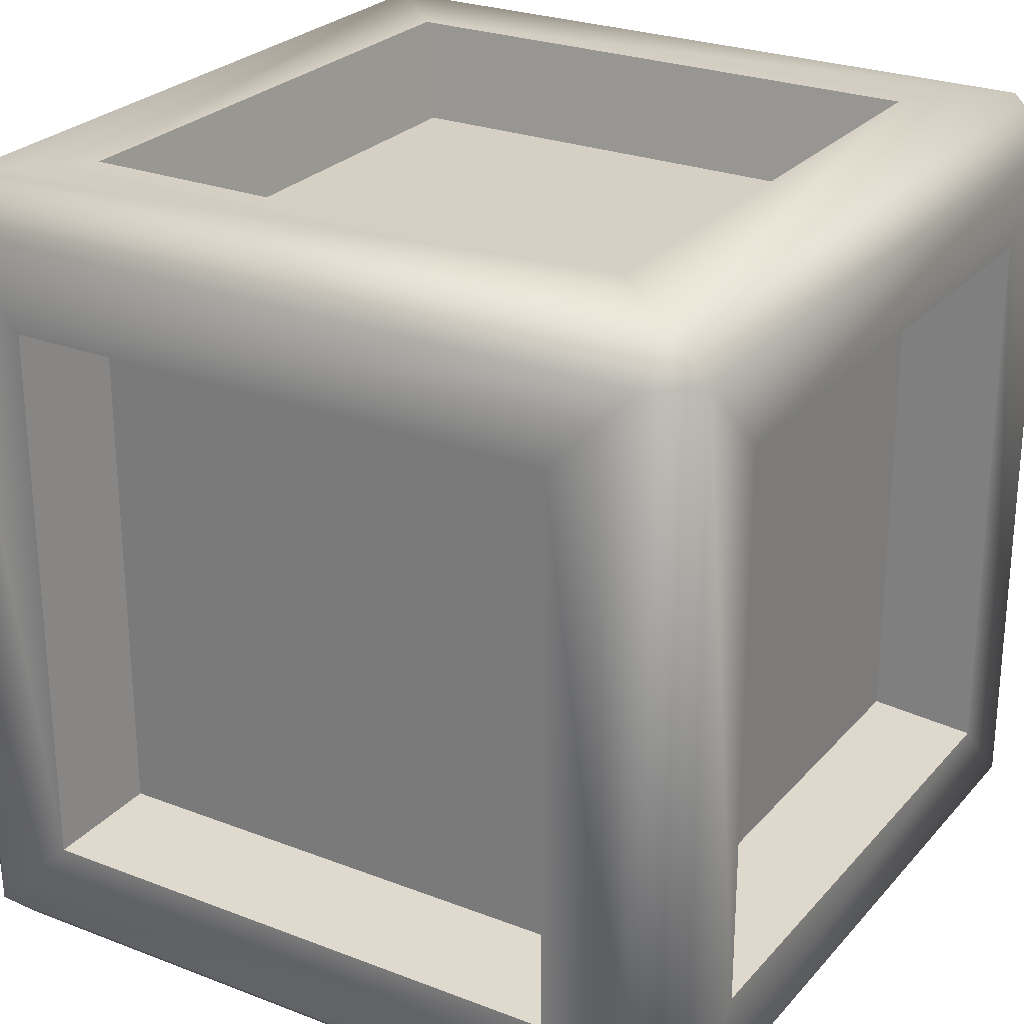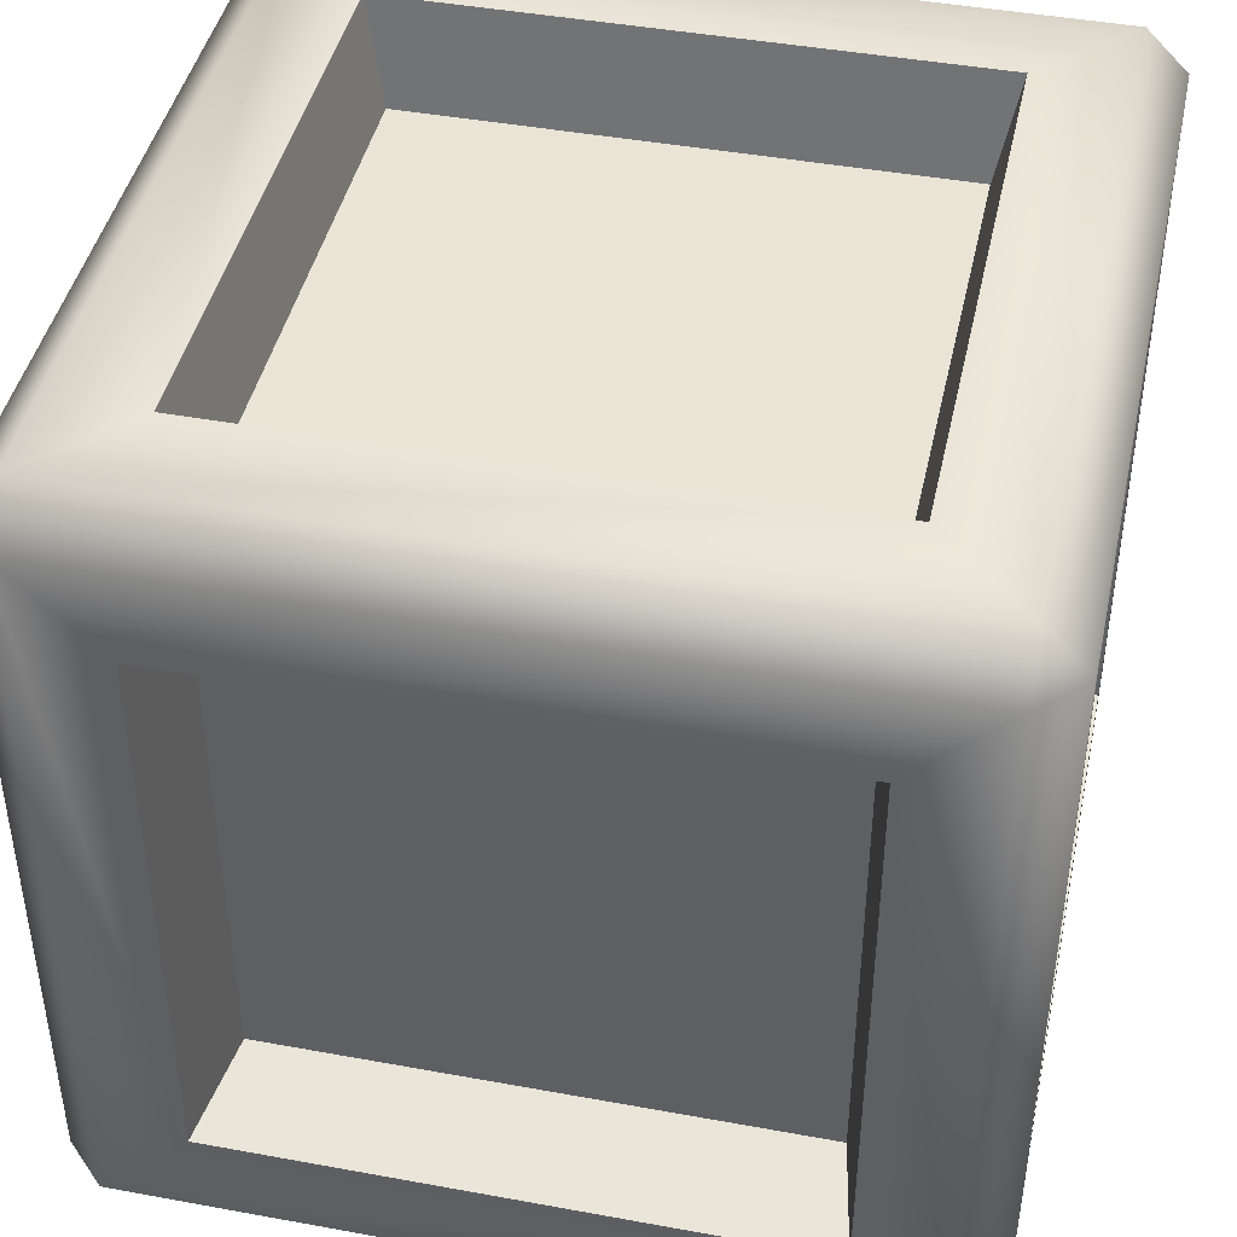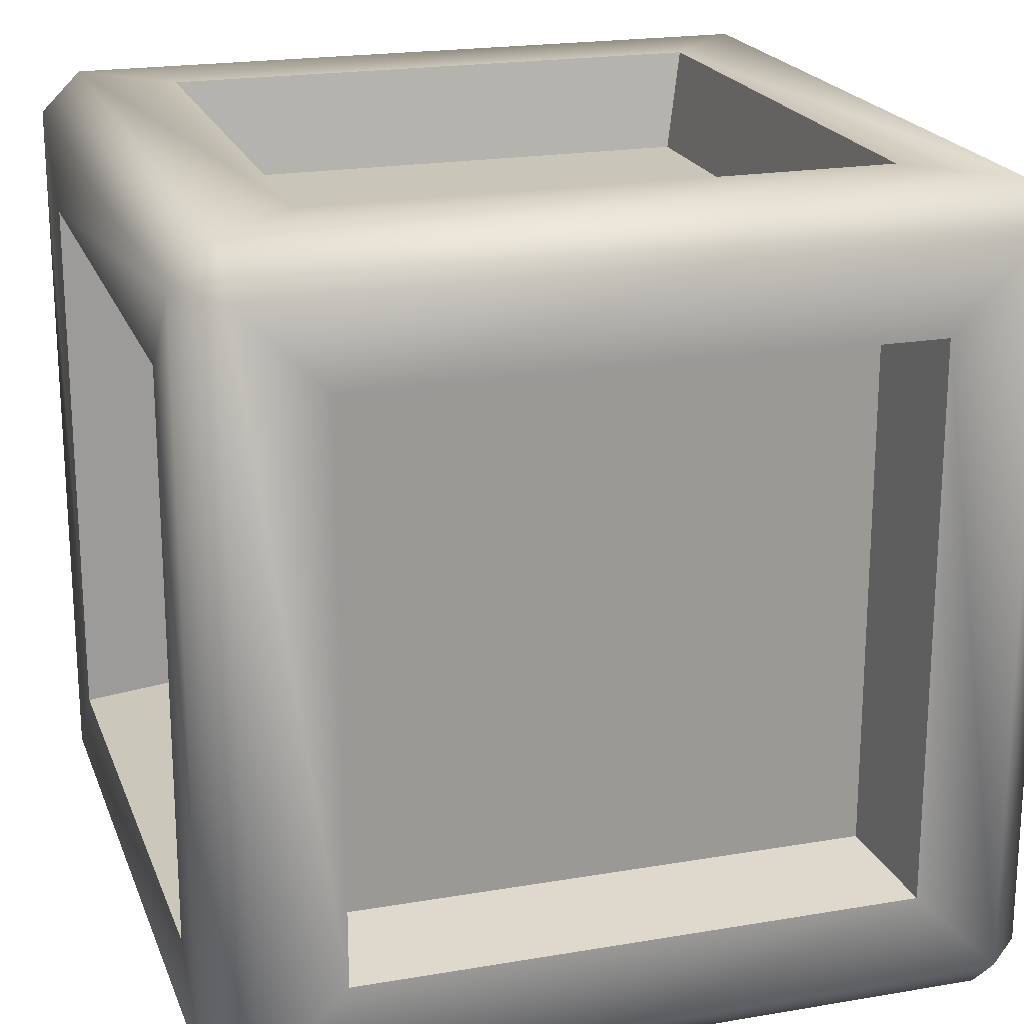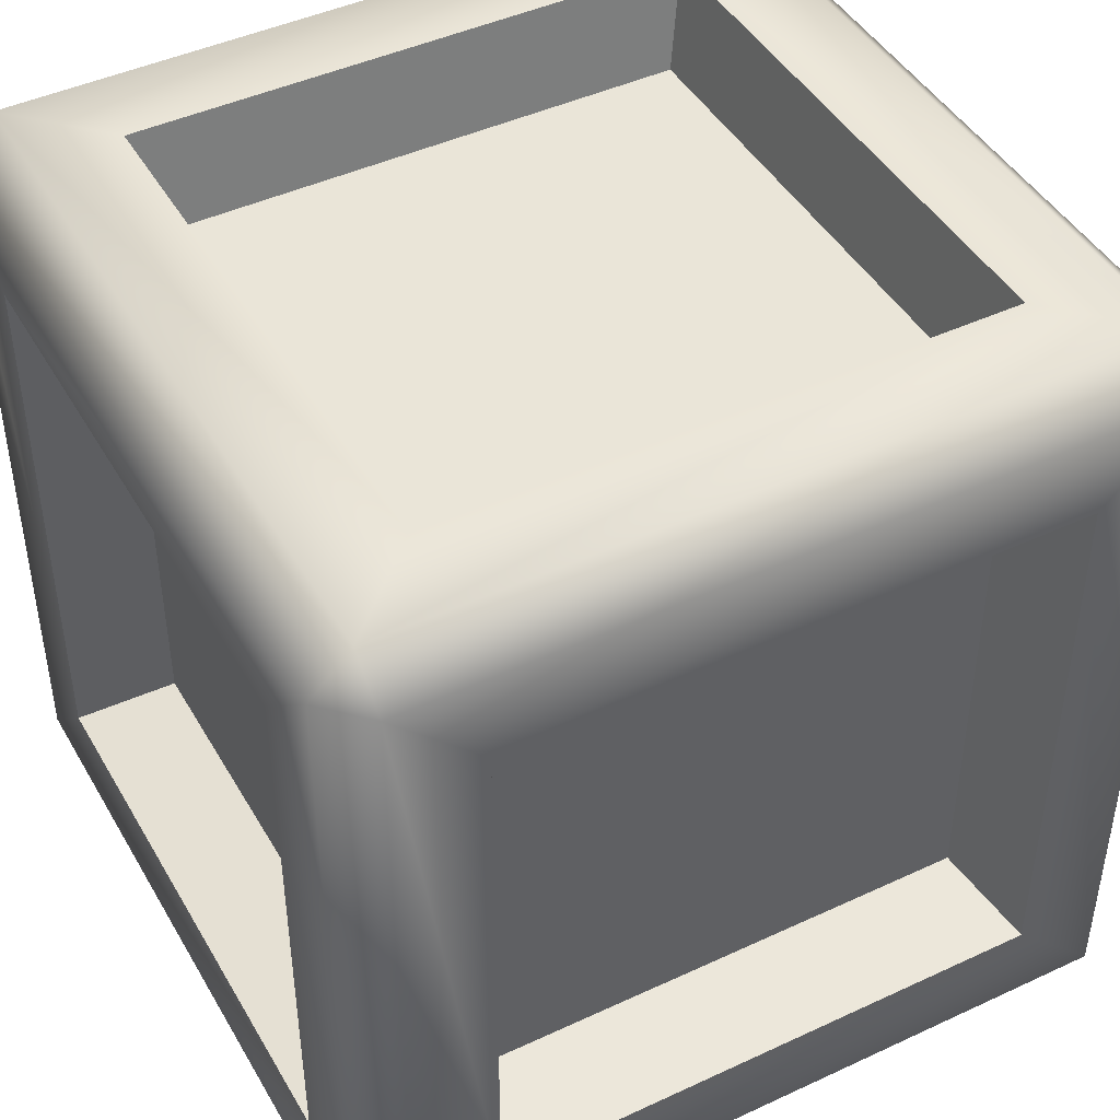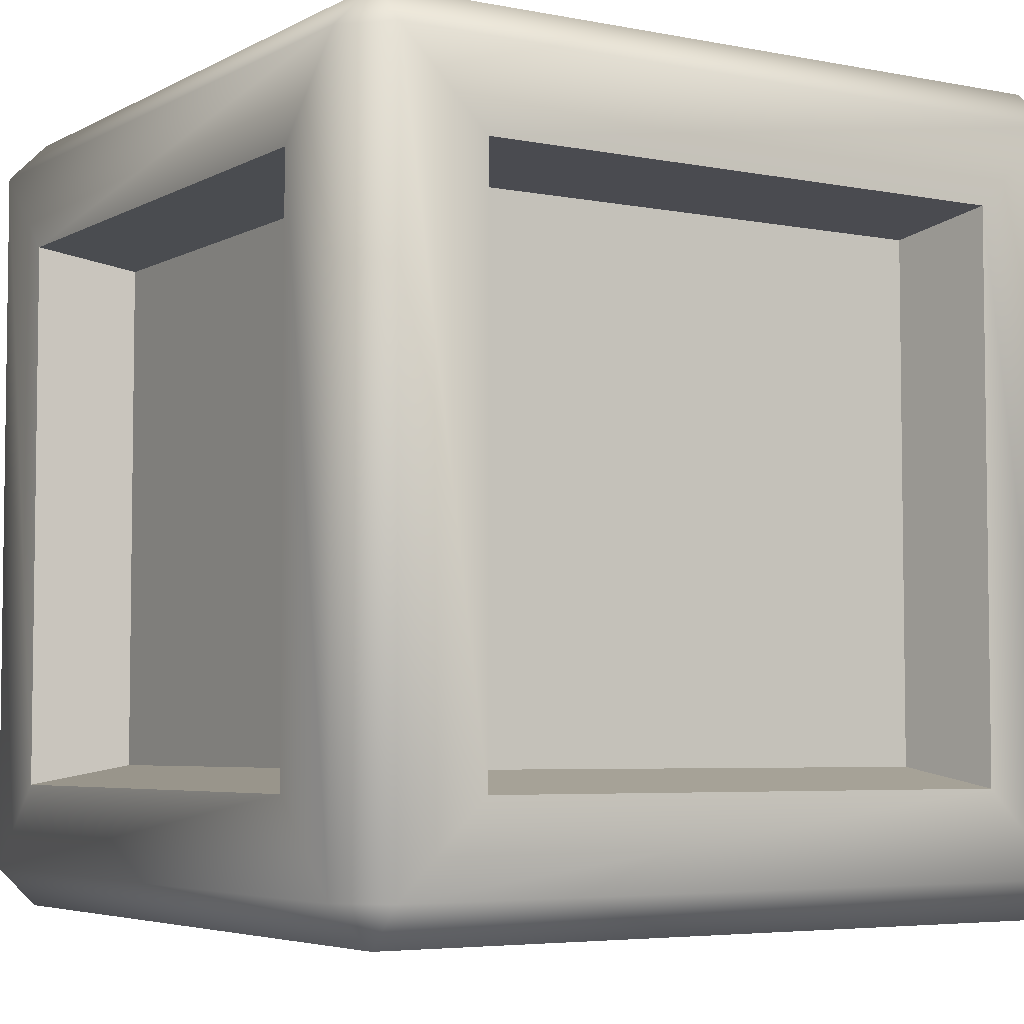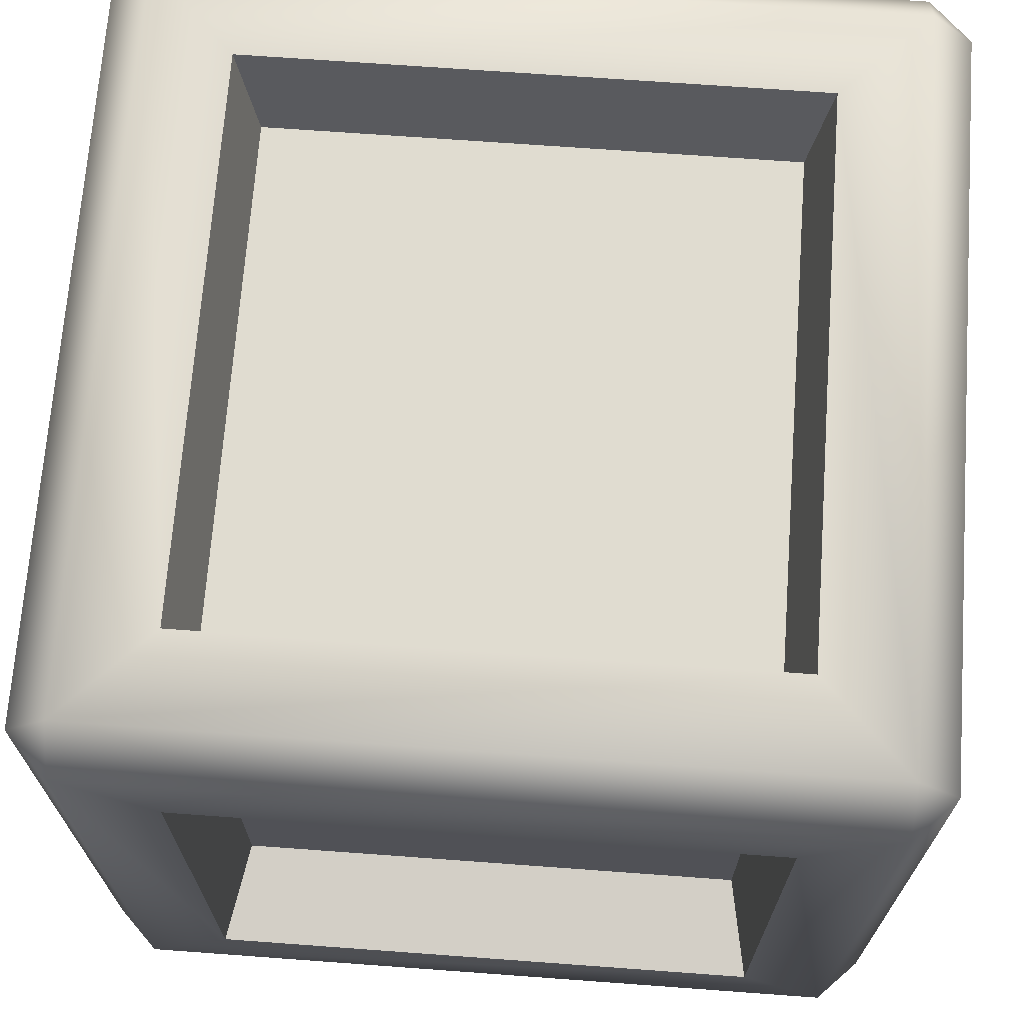
<metadata>
{"format":"obj","ext":"obj","renderer":"f3d","projection":"perspective","resolution":1024,"background":"white","views":[{"elev":26.0,"azim":31.4,"up":"+Z"},{"elev":43.6,"azim":-77.8,"up":"+Y"},{"elev":20.6,"azim":162.8,"up":"+Z"},{"elev":44.9,"azim":151.6,"up":"+Z"},{"elev":-4.9,"azim":-32.1,"up":"+Z"},{"elev":69.5,"azim":-85.8,"up":"+Z"}]}
</metadata>
<code>
o box_large
v -0.75 0.2362 0.5138
v -0.75 1.264 0.5138
v -0.75 1.264 -0.5138
v -0.75 0.2362 -0.5138
v -0.5138 0.2362 -0.75
v -0.5138 1.264 -0.75
v 0.5138 1.264 -0.75
v 0.5138 0.2362 -0.75
v 0.75 0.2362 -0.5138
v 0.75 1.264 -0.5138
v 0.75 1.264 0.5138
v 0.75 0.2362 0.5138
v 0.5138 0.2362 0.75
v 0.5138 1.264 0.75
v -0.5138 1.264 0.75
v -0.5138 0.2362 0.75
v -0.5138 0 -0.5138
v 0.5138 0 -0.5138
v 0.5138 0 0.5138
v -0.5138 0 0.5138
v 0.5138 1.5 -0.5138
v -0.5138 1.5 -0.5138
v -0.5138 1.5 0.5138
v 0.5138 1.5 0.5138
v -0.5665 0.2726 0.4774
v -0.5665 1.227 0.4774
v -0.5665 1.227 -0.4774
v -0.5665 0.2726 -0.4774
v -0.4774 0.2726 -0.5665
v -0.4774 1.227 -0.5665
v 0.4774 1.227 -0.5665
v 0.4774 0.2726 -0.5665
v 0.5665 0.2726 -0.4774
v 0.5665 1.227 -0.4774
v 0.5665 1.227 0.4774
v 0.5665 0.2726 0.4774
v 0.4774 0.2726 0.5665
v 0.4774 1.227 0.5665
v -0.4774 1.227 0.5665
v -0.4774 0.2726 0.5665
v -0.4774 0.1835 -0.4774
v 0.4774 0.1835 -0.4774
v 0.4774 0.1835 0.4774
v -0.4774 0.1835 0.4774
v 0.4774 1.316 -0.4774
v -0.4774 1.316 -0.4774
v -0.4774 1.316 0.4774
v 0.4774 1.316 0.4774
v 0.1591 0.2726 -0.5665
v -0.1591 0.2726 -0.5665
v -0.1591 1.227 -0.5665
v 0.1591 1.227 -0.5665
v -0.1591 0.2726 0.5665
v 0.1591 0.2726 0.5665
v 0.1591 1.227 0.5665
v -0.1591 1.227 0.5665
v -0.1591 1.316 -0.4774
v 0.1591 1.316 -0.4774
v 0.1591 1.316 0.4774
v -0.1591 1.316 0.4774
v 0.1591 0.1835 -0.4774
v -0.1591 0.1835 -0.4774
v -0.1591 0.1835 0.4774
v 0.1591 0.1835 0.4774
v 0.5665 0.9091 -0.4774
v 0.5665 0.5909 -0.4774
v 0.5665 0.9091 0.4774
v 0.5665 0.5909 0.4774
v -0.5665 0.5909 0.4774
v -0.5665 0.9091 0.4774
v -0.5665 0.9091 -0.4774
v -0.5665 0.5909 -0.4774
v 0.75 1.425 0.675
v 0.675 1.5 0.675
v 0.675 1.425 0.75
v 0.675 1.5 -0.675
v 0.75 1.425 -0.675
v 0.675 1.425 -0.75
v -0.675 1.5 -0.675
v -0.675 1.425 -0.75
v -0.75 1.425 -0.675
v -0.675 0.075 -0.75
v -0.675 0 -0.675
v -0.75 0.075 -0.675
v 0.75 0.075 -0.675
v 0.675 0 -0.675
v 0.675 0.075 -0.75
v 0.675 0.075 0.75
v 0.675 0 0.675
v 0.75 0.075 0.675
v -0.675 0.075 0.75
v -0.75 0.075 0.675
v -0.675 0 0.675
v -0.675 1.425 0.75
v -0.675 1.5 0.675
v -0.75 1.425 0.675
f 7 31 52
f 18 42 61
f 12 9 33 36
f 2 3 27 26
f 5 29 50
f 13 37 54
f 22 46 57
f 4 28 72
f 10 11 35 34
f 20 17 41 44
f 15 39 56
f 24 21 45 48
f 12 36 68
f 18 19 43 42
f 22 23 47 46
f 20 44 63
f 24 48 59
f 2 26 70
f 4 1 25 28
f 10 34 65
f 76 79 22 21
f 77 73 11 10
f 82 80 6 5
f 86 89 19 18
f 91 88 13 16
f 90 85 9 12
f 83 86 18 17
f 81 84 4 3
f 57 46 47 60
f 67 65 34 35
f 61 42 43 64
f 71 70 26 27
f 41 62 63 44
f 62 61 64 63
f 45 58 59 48
f 58 57 60 59
f 74 76 21 24
f 94 91 16 15
f 89 93 20 19
f 93 83 17 20
f 84 92 1 4
f 78 87 8 7
f 85 77 10 9
f 88 75 14 13
f 23 24 59 60
f 19 20 63 64
f 14 15 56 55
f 21 22 57 58
f 16 13 54 53
f 8 5 50 49
f 17 18 61 62
f 6 7 52 51
f 38 14 55
f 40 16 53
f 43 19 64
f 41 17 62
f 32 8 49
f 30 6 51
f 45 21 58
f 47 23 60
f 56 53 54 55
f 55 54 37 38
f 50 51 52 49
f 29 30 51 50
f 28 25 69 72
f 72 69 70 71
f 36 33 66 68
f 68 66 65 67
f 49 52 31 32
f 39 40 53 56
f 92 96 2 1
f 75 94 15 14
f 80 78 7 6
f 96 81 3 2
f 87 82 5 8
f 79 95 23 22
f 73 90 12 11
f 9 10 65 66
f 5 6 30 29
f 1 2 70 69
f 15 16 40 39
f 11 12 68 67
f 7 8 32 31
f 3 4 72 71
f 13 14 38 37
f 33 9 66
f 35 11 67
f 27 3 71
f 25 1 69
f 73 74 75
f 76 77 78
f 79 80 81
f 82 83 84
f 85 86 87
f 88 89 90
f 91 92 93
f 94 95 96
f 75 88 90 73
f 93 89 88 91
f 91 94 96 92
f 74 95 94 75
f 95 79 81 96
f 80 82 84 81
f 79 76 78 80
f 77 85 87 78
f 83 93 92 84
f 89 86 85 90
f 86 83 82 87
f 76 74 73 77
f 95 74 24 23

</code>
